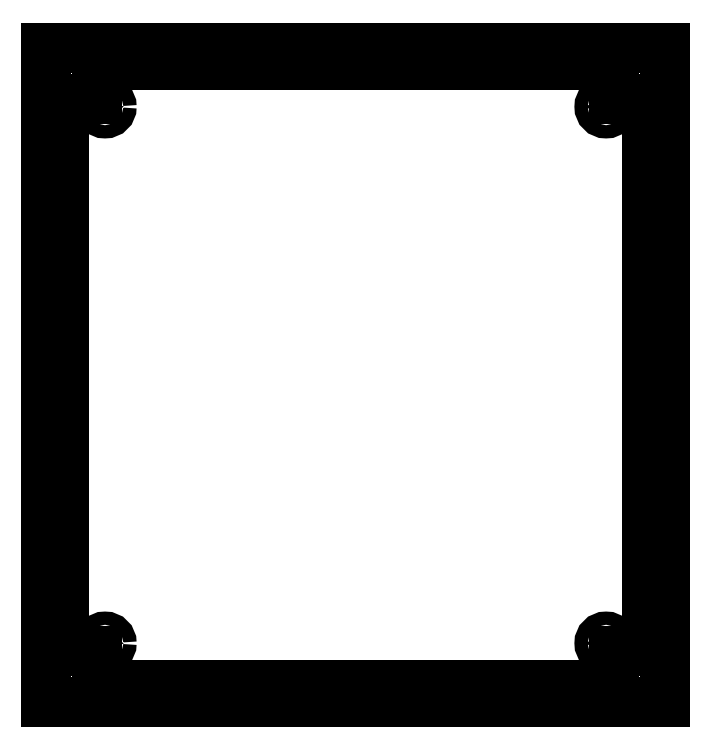
<metadata>
{"format":"dxf","ext":"dxf","renderer":"ezdxf+matplotlib","layout":"modelspace","background":"white","min_lineweight":24,"dpi":150}
</metadata>
<code>
0
SECTION
2
ENTITIES
0
CIRCLE
8
0
10
-132.2
20
-140.2
30
0
40
1.35
210
0
220
0
230
1
0
CIRCLE
8
0
10
-7.75
20
-140.2
30
0
40
1.35
210
0
220
0
230
1
0
CIRCLE
8
0
10
-132.2
20
-7.775
30
0
40
1.35
210
0
220
0
230
1
0
CIRCLE
8
0
10
-7.75
20
-7.775
30
0
40
1.35
210
0
220
0
230
1
0
LWPOLYLINE
8
0
90
12
70
1
43
0
10
-11.5
20
-4
10
-128.5
20
-4
10
-128.5
20
-11.5
10
-136
20
-11.5
10
-136
20
-136.5
10
-128.5
20
-136.5
10
-128.5
20
-144
10
-11.5
20
-144
10
-11.5
20
-136.5
10
-4
20
-136.5
10
-4
20
-11.5
10
-11.5
20
-11.5
0
LWPOLYLINE
8
0
90
4
70
1
43
0
10
0
20
0
10
0
20
-148
10
-140
20
-148
10
-140
20
0
0
LWPOLYLINE
8
0
90
4
70
1
43
0
10
-140
20
-148
10
-4.314e-31
20
-148
10
0
20
0
10
-140
20
0
0
CIRCLE
8
0
10
-13.35
20
-134.6
30
0
40
1.5
210
0
220
0
230
1
0
CIRCLE
8
0
10
-13.35
20
-13.35
30
0
40
1.5
210
0
220
0
230
1
0
CIRCLE
8
0
10
-126.6
20
-134.6
30
0
40
1.5
210
0
220
0
230
1
0
CIRCLE
8
0
10
-126.6
20
-13.35
30
0
40
1.5
210
0
220
0
230
1
0
ENDSEC
0
EOF

</code>
